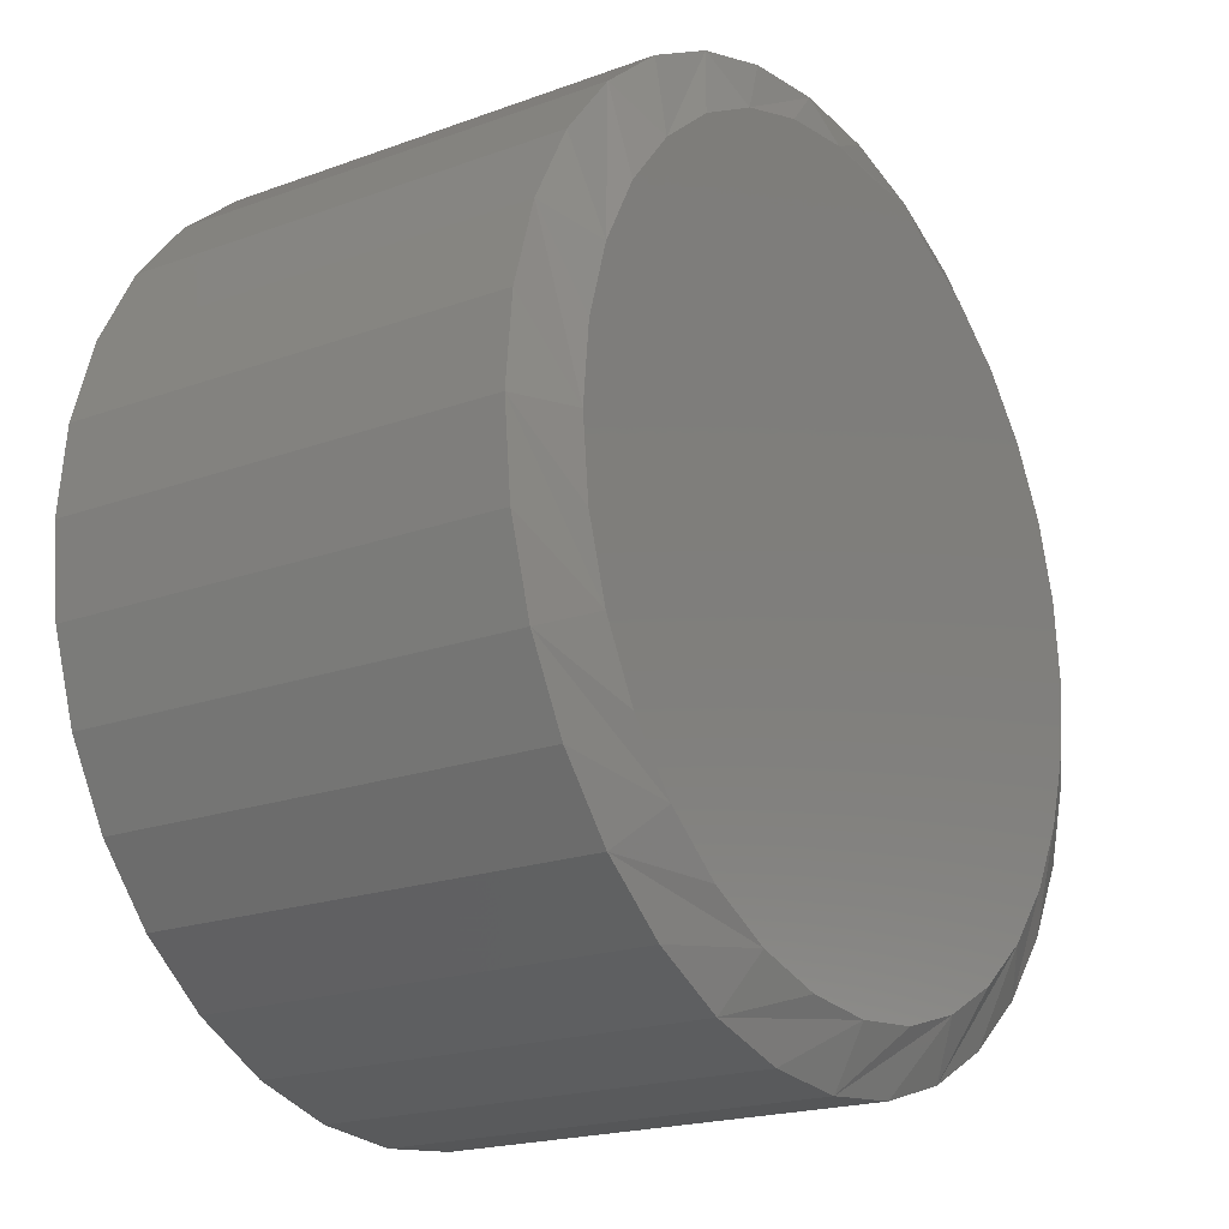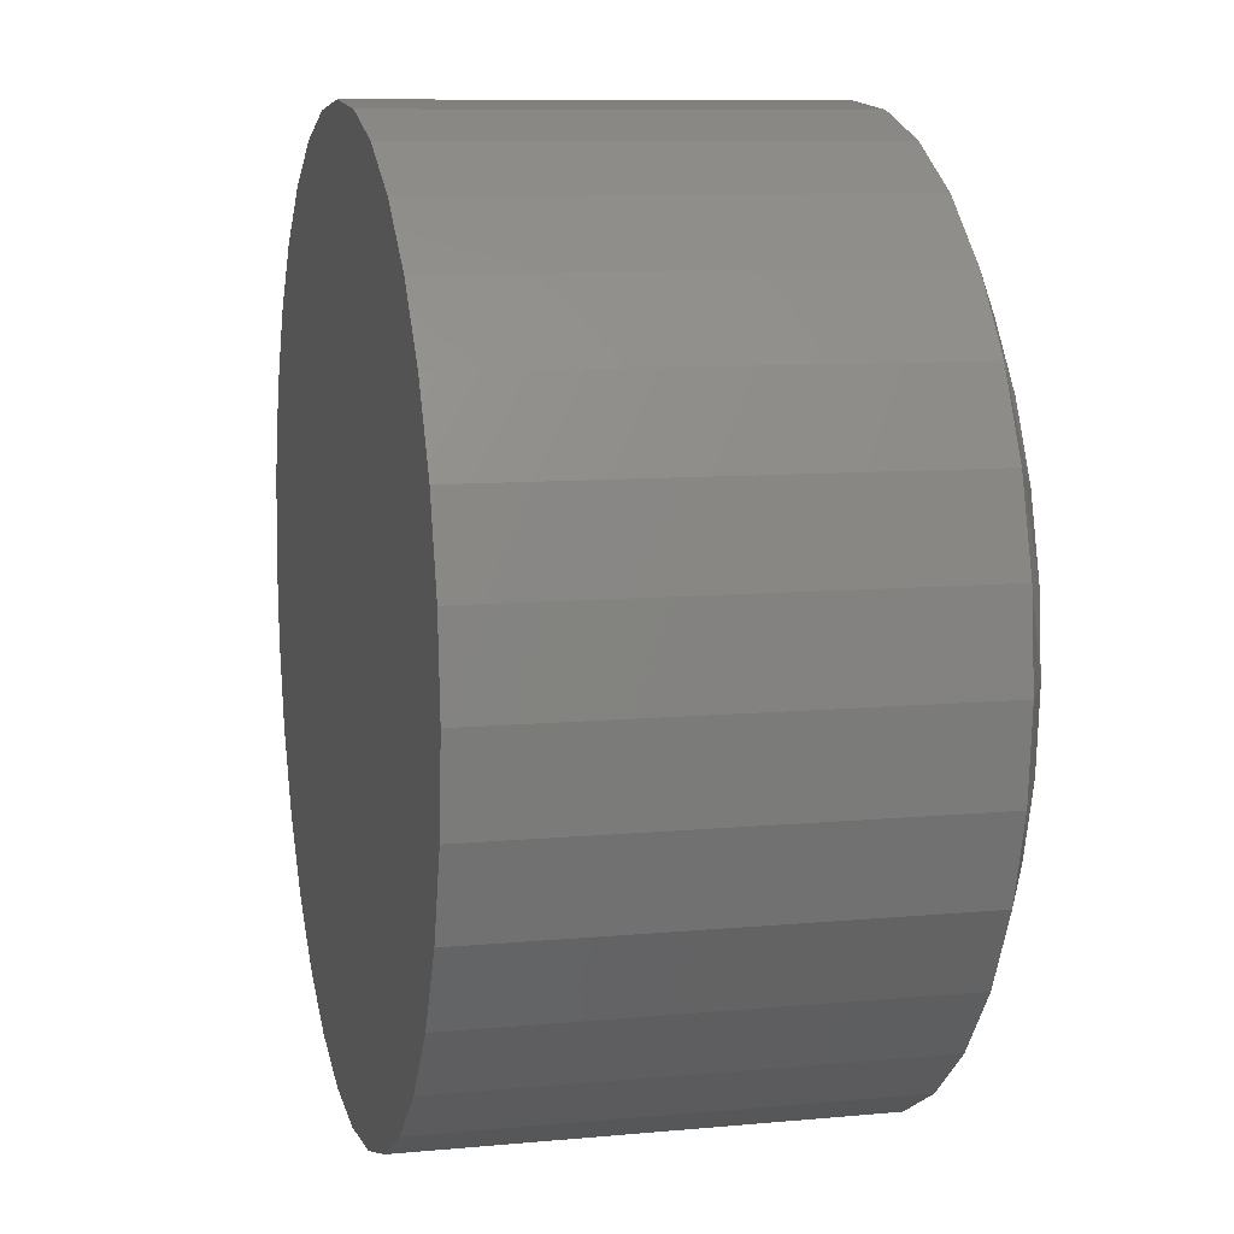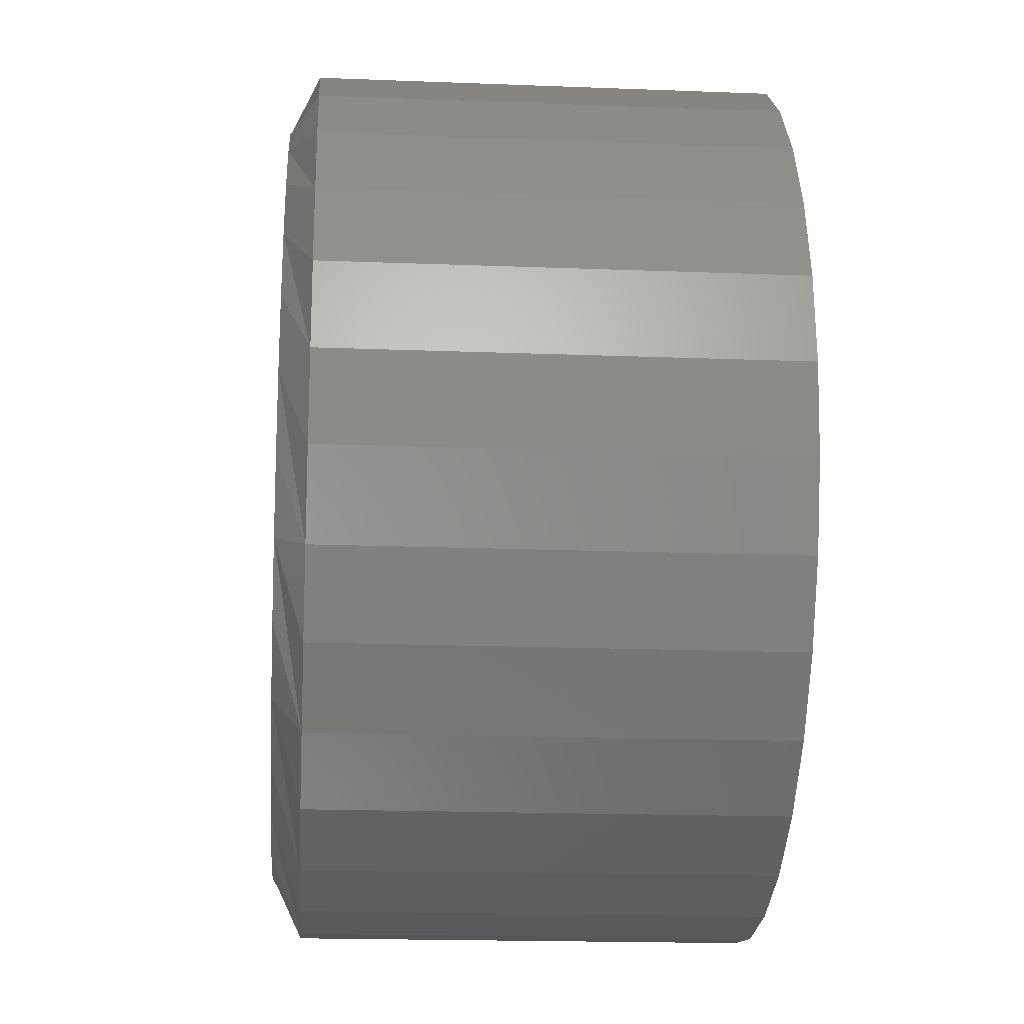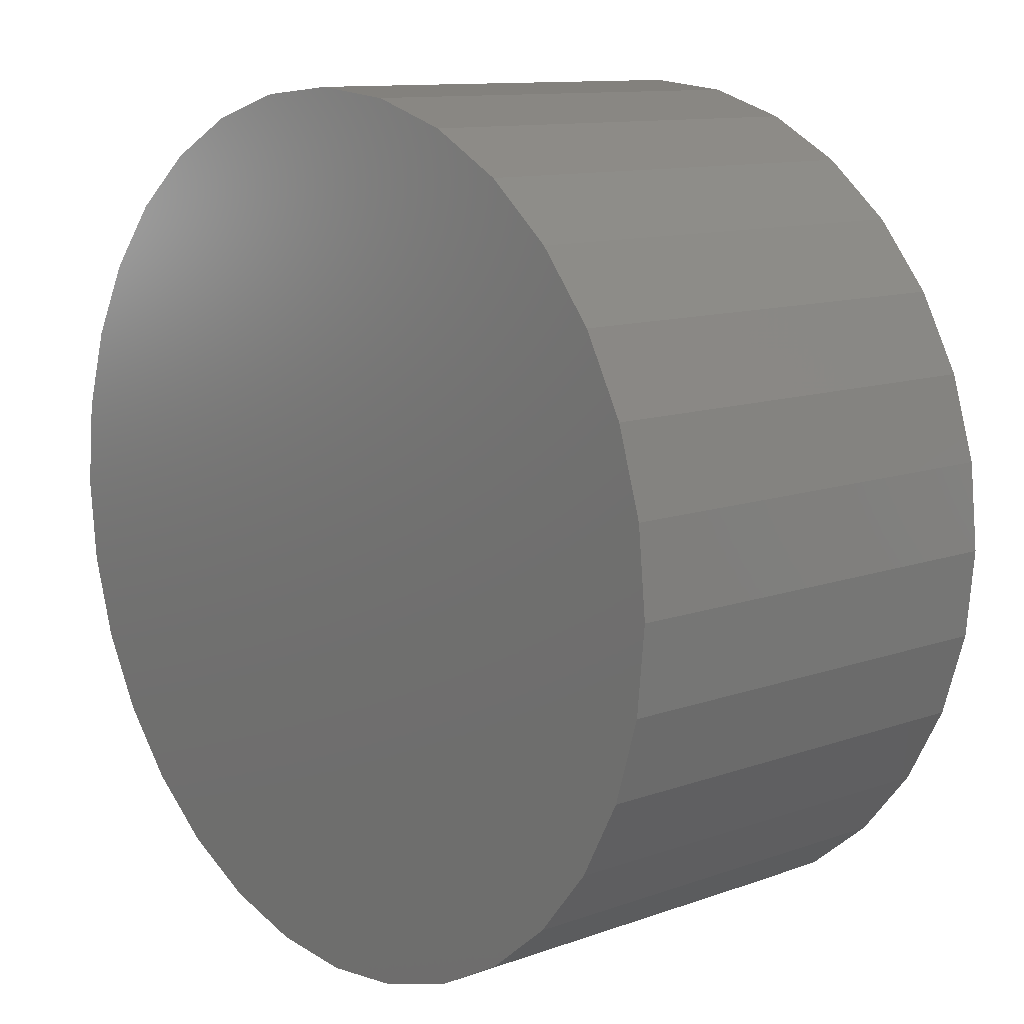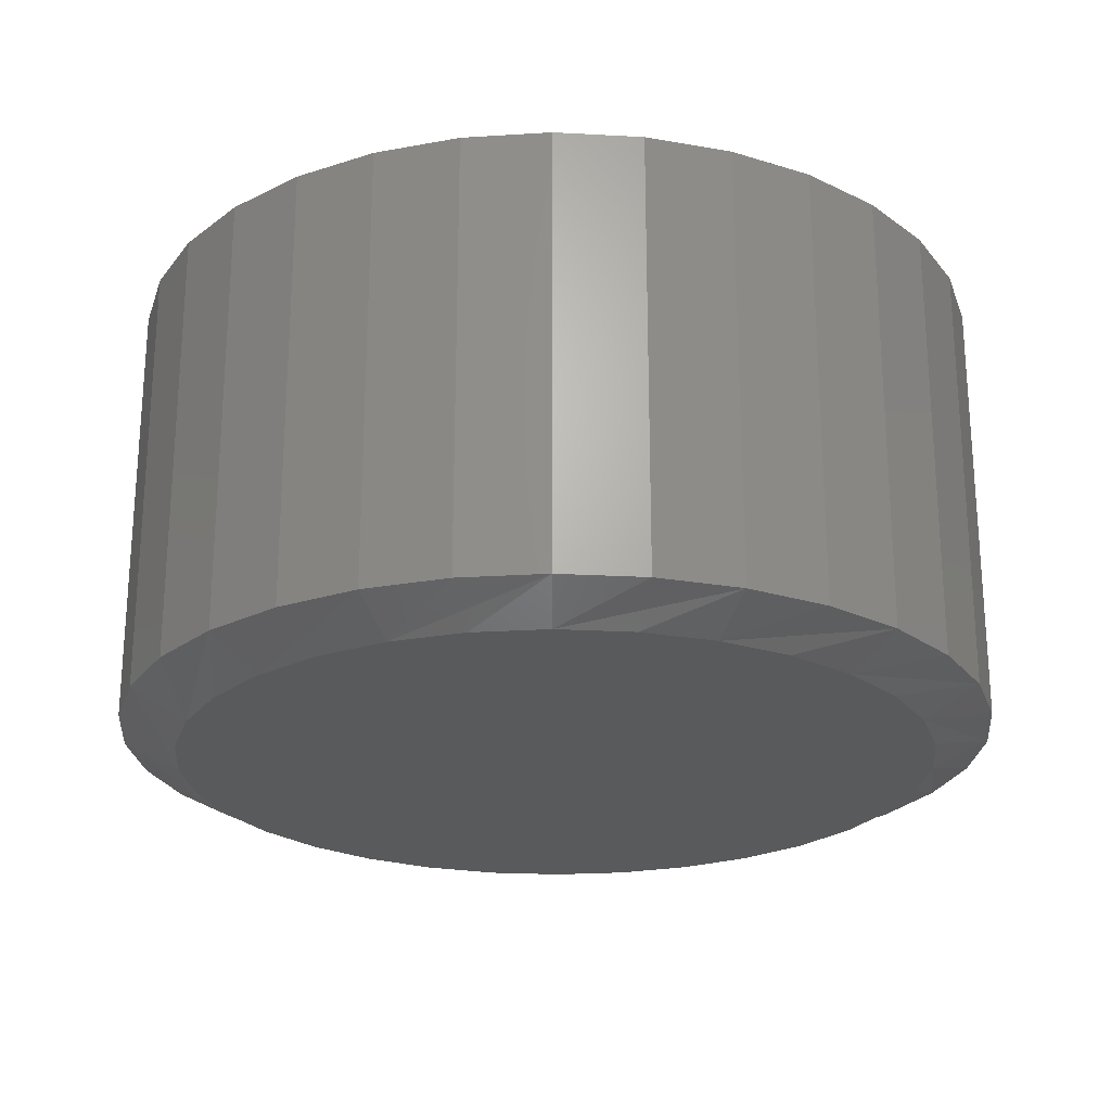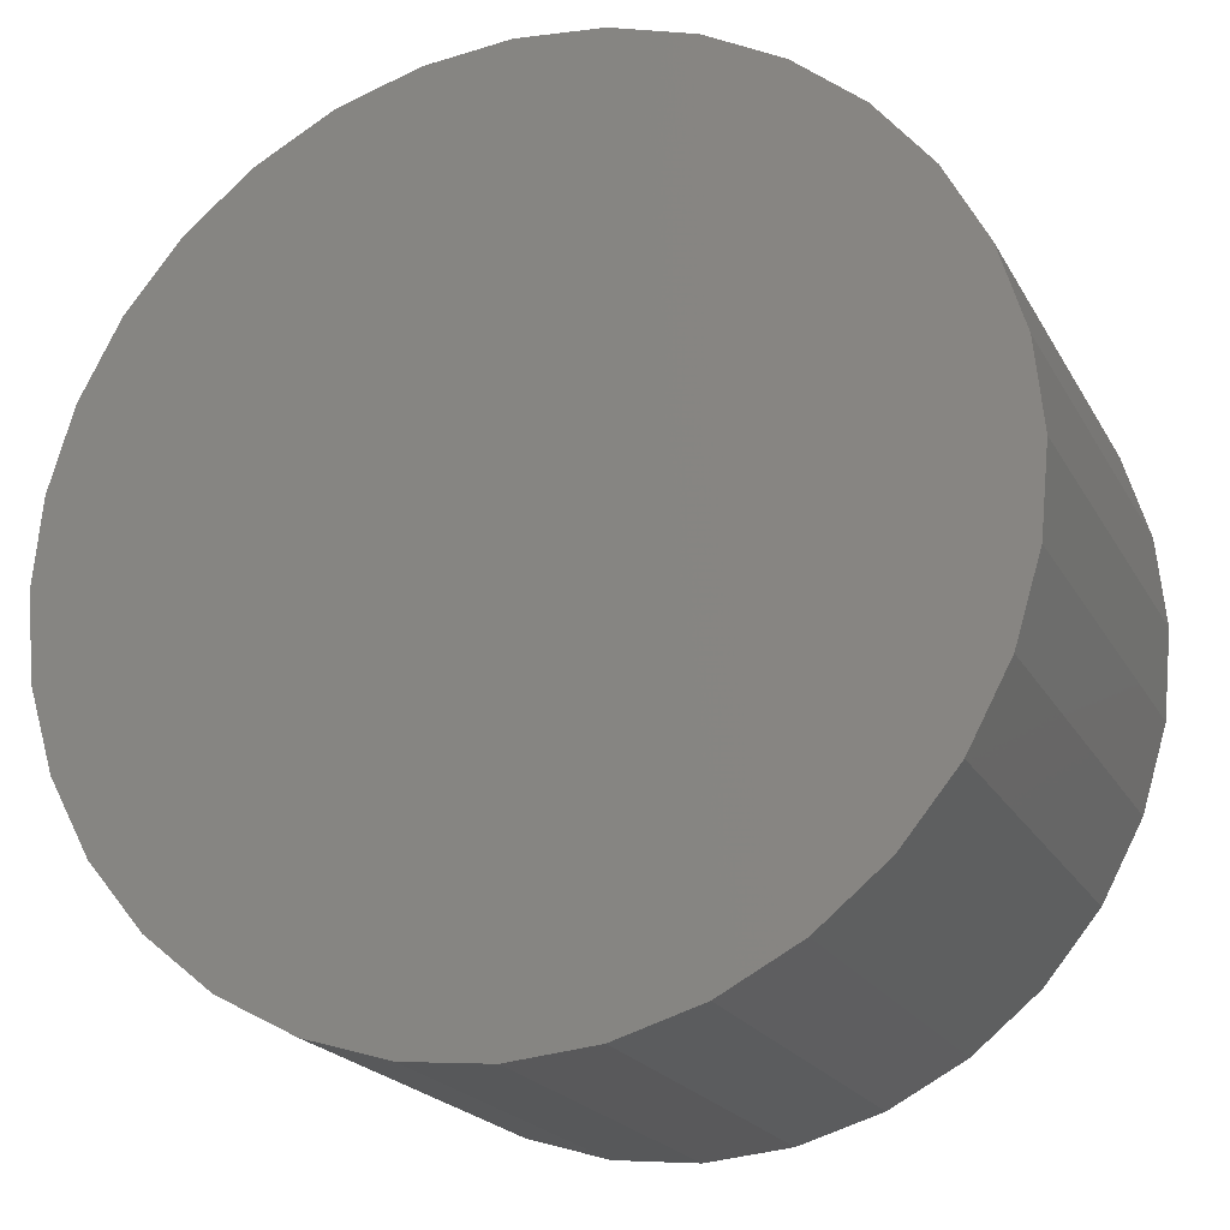
<metadata>
{"format":"stl","ext":"stl","renderer":"f3d","projection":"perspective","resolution":1024,"background":"white","views":[{"elev":-19.4,"azim":124.6,"up":"+Y"},{"elev":9.3,"azim":76.1,"up":"+Y"},{"elev":-18.3,"azim":-94.3,"up":"+Y"},{"elev":11.2,"azim":48.7,"up":"+Y"},{"elev":-23.5,"azim":112.9,"up":"+Z"},{"elev":-20.6,"azim":21.5,"up":"+Y"}]}
</metadata>
<code>
# stl→obj: 96 verts, 188 faces
v 0.007895 0.3163 0
v 0.0696 0.3102 0
v -0.05381 0.3102 0
v 0.007895 -0.3163 0
v -0.05381 -0.3102 0
v 0.0696 -0.3102 0
v -0.1131 -0.2922 0
v 0.1289 -0.2922 0
v -0.1678 -0.263 0
v 0.1836 -0.263 0
v -0.2158 -0.2236 0
v 0.2315 -0.2236 0
v -0.2551 -0.1757 0
v 0.2709 -0.1757 0
v -0.2843 -0.121 0
v 0.3001 -0.121 0
v -0.3023 -0.0617 0
v 0.3181 -0.0617 0
v -0.3084 1.928e-07 0
v 0.3242 -1.404e-16 0
v -0.3023 0.0617 0
v 0.3181 0.0617 0
v -0.2843 0.121 0
v 0.3001 0.121 0
v -0.2551 0.1757 0
v 0.2709 0.1757 0
v -0.2158 0.2236 0
v 0.2315 0.2236 0
v -0.1678 0.263 0
v 0.1836 0.263 0
v -0.1131 0.2922 0
v 0.1289 0.2922 0
v 0.3711 -8.895e-17 0.02344
v 0.3711 0 0.3906
v 0.3641 -0.07085 0.02344
v 0.3641 -0.07085 0.3906
v 0.3434 -0.139 0.02344
v 0.3434 -0.139 0.3906
v 0.3098 -0.2018 0.02344
v 0.3098 -0.2018 0.3906
v 0.2647 -0.2568 0.02344
v 0.2647 -0.2568 0.3906
v 0.2097 -0.302 0.02344
v 0.2097 -0.302 0.3906
v 0.1469 -0.3355 0.02344
v 0.1469 -0.3355 0.3906
v 0.07874 -0.3562 0.02344
v 0.07874 -0.3562 0.3906
v 0.007895 -0.3632 0.02344
v 0.007895 -0.3632 0.3906
v -0.06295 -0.3562 0.02344
v -0.06295 -0.3562 0.3906
v -0.1311 -0.3355 0.02344
v -0.1311 -0.3355 0.3906
v -0.1939 -0.302 0.02344
v -0.1939 -0.302 0.3906
v -0.2489 -0.2568 0.02344
v -0.2489 -0.2568 0.3906
v -0.2941 -0.2018 0.02344
v -0.2941 -0.2018 0.3906
v -0.3276 -0.139 0.02344
v -0.3276 -0.139 0.3906
v -0.3483 -0.07085 0.02344
v -0.3483 -0.07085 0.3906
v -0.3553 4.447e-17 0.02344
v -0.3553 4.447e-17 0.3906
v -0.3483 0.07085 0.02344
v -0.3483 0.07085 0.3906
v -0.3276 0.139 0.02344
v -0.3276 0.139 0.3906
v -0.2941 0.2018 0.02344
v -0.2941 0.2018 0.3906
v -0.2489 0.2568 0.02344
v -0.2489 0.2568 0.3906
v -0.1939 0.302 0.02344
v -0.1939 0.302 0.3906
v -0.1311 0.3355 0.02344
v -0.1311 0.3355 0.3906
v -0.06295 0.3562 0.02344
v -0.06295 0.3562 0.3906
v 0.007895 0.3632 0.02344
v 0.007895 0.3632 0.3906
v 0.07874 0.3562 0.02344
v 0.07874 0.3562 0.3906
v 0.1469 0.3355 0.02344
v 0.1469 0.3355 0.3906
v 0.2097 0.302 0.02344
v 0.2097 0.302 0.3906
v 0.2647 0.2568 0.02344
v 0.2647 0.2568 0.3906
v 0.3098 0.2018 0.02344
v 0.3098 0.2018 0.3906
v 0.3434 0.139 0.02344
v 0.3434 0.139 0.3906
v 0.3641 0.07085 0.02344
v 0.3641 0.07085 0.3906
f 1 2 3
f 4 5 6
f 6 5 7
f 6 7 8
f 8 7 9
f 8 9 10
f 10 9 11
f 10 11 12
f 12 11 13
f 12 13 14
f 14 13 15
f 14 15 16
f 16 15 17
f 16 17 18
f 18 17 19
f 18 19 20
f 20 19 21
f 20 21 22
f 22 21 23
f 22 23 24
f 24 23 25
f 24 25 26
f 26 25 27
f 26 27 28
f 28 27 29
f 28 29 30
f 30 29 31
f 30 31 32
f 32 31 3
f 32 3 2
f 33 34 35
f 35 34 36
f 35 36 37
f 37 36 38
f 37 38 39
f 39 38 40
f 39 40 41
f 41 40 42
f 41 42 43
f 43 42 44
f 43 44 45
f 45 44 46
f 45 46 47
f 47 46 48
f 47 48 49
f 49 48 50
f 49 50 51
f 51 50 52
f 51 52 53
f 53 52 54
f 53 54 55
f 55 54 56
f 55 56 57
f 57 56 58
f 57 58 59
f 59 58 60
f 59 60 61
f 61 60 62
f 61 62 63
f 63 62 64
f 63 64 65
f 65 64 66
f 65 66 67
f 67 66 68
f 67 68 69
f 69 68 70
f 69 70 71
f 71 70 72
f 71 72 73
f 73 72 74
f 73 74 75
f 75 74 76
f 75 76 77
f 77 76 78
f 77 78 79
f 79 78 80
f 79 80 81
f 81 80 82
f 81 82 83
f 83 82 84
f 83 84 85
f 85 84 86
f 85 86 87
f 87 86 88
f 87 88 89
f 89 88 90
f 89 90 91
f 91 90 92
f 91 92 93
f 93 92 94
f 93 94 95
f 95 94 96
f 95 96 33
f 33 96 34
f 35 37 16
f 65 19 63
f 59 61 15
f 55 57 11
f 51 53 7
f 47 49 4
f 43 45 8
f 39 41 12
f 35 16 33
f 33 16 18
f 33 18 20
f 63 19 61
f 61 19 17
f 61 17 15
f 59 15 57
f 57 15 13
f 57 13 11
f 55 11 53
f 53 11 9
f 53 9 7
f 51 7 49
f 49 7 5
f 49 5 4
f 47 4 45
f 45 4 6
f 45 6 8
f 43 8 41
f 41 8 10
f 41 10 12
f 39 12 37
f 37 12 14
f 37 14 16
f 67 69 23
f 33 20 95
f 91 93 24
f 87 89 28
f 83 85 32
f 79 81 1
f 75 77 31
f 71 73 27
f 67 23 65
f 65 23 21
f 65 21 19
f 95 20 93
f 93 20 22
f 93 22 24
f 91 24 89
f 89 24 26
f 89 26 28
f 87 28 85
f 85 28 30
f 85 30 32
f 83 32 81
f 81 32 2
f 81 2 1
f 79 1 77
f 77 1 3
f 77 3 31
f 75 31 73
f 73 31 29
f 73 29 27
f 71 27 69
f 69 27 25
f 69 25 23
f 80 84 82
f 84 80 86
f 86 80 78
f 86 78 88
f 88 78 76
f 88 76 90
f 90 76 74
f 90 74 92
f 92 74 72
f 92 72 94
f 94 72 70
f 94 70 96
f 96 70 68
f 96 68 34
f 34 68 66
f 34 66 36
f 36 66 64
f 36 64 38
f 38 64 62
f 38 62 40
f 40 62 60
f 40 60 42
f 42 60 58
f 42 58 44
f 44 58 56
f 44 56 46
f 46 56 54
f 46 54 48
f 48 54 52
f 48 52 50

</code>
